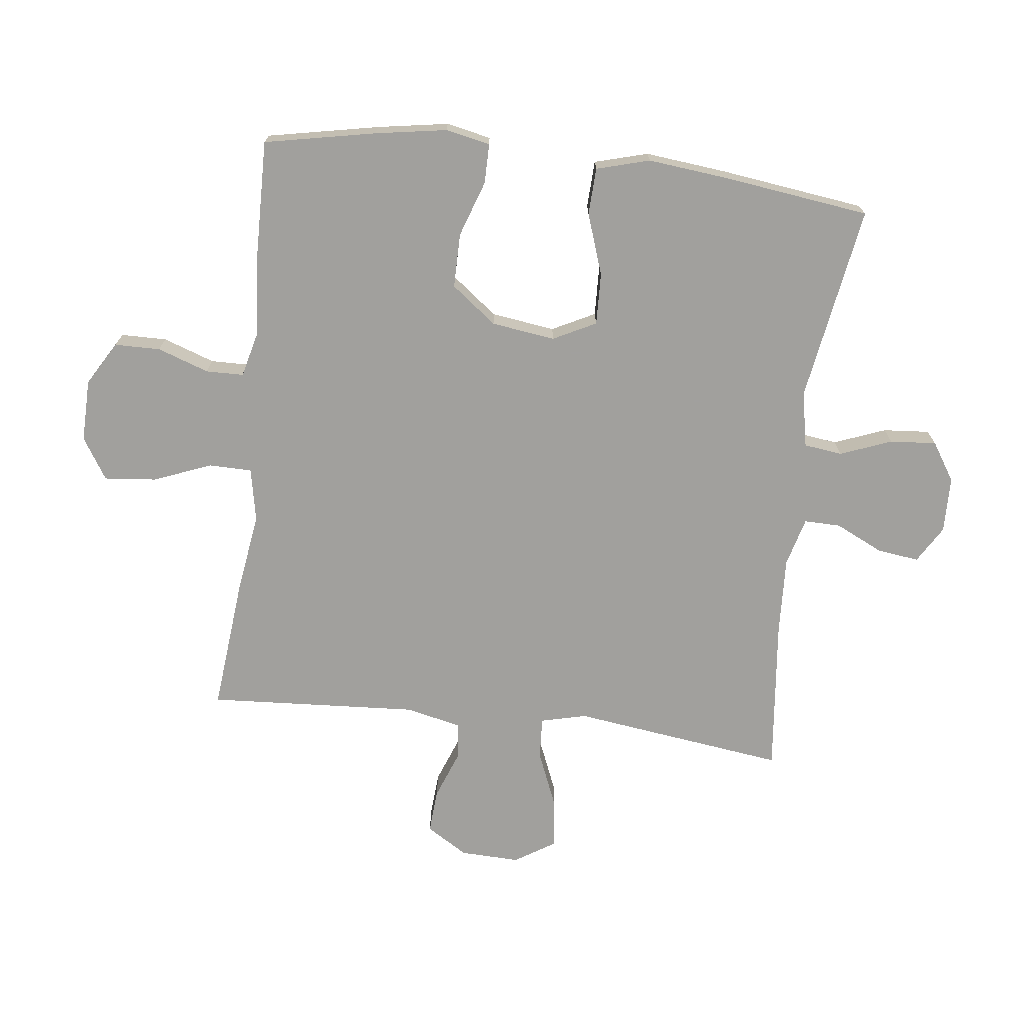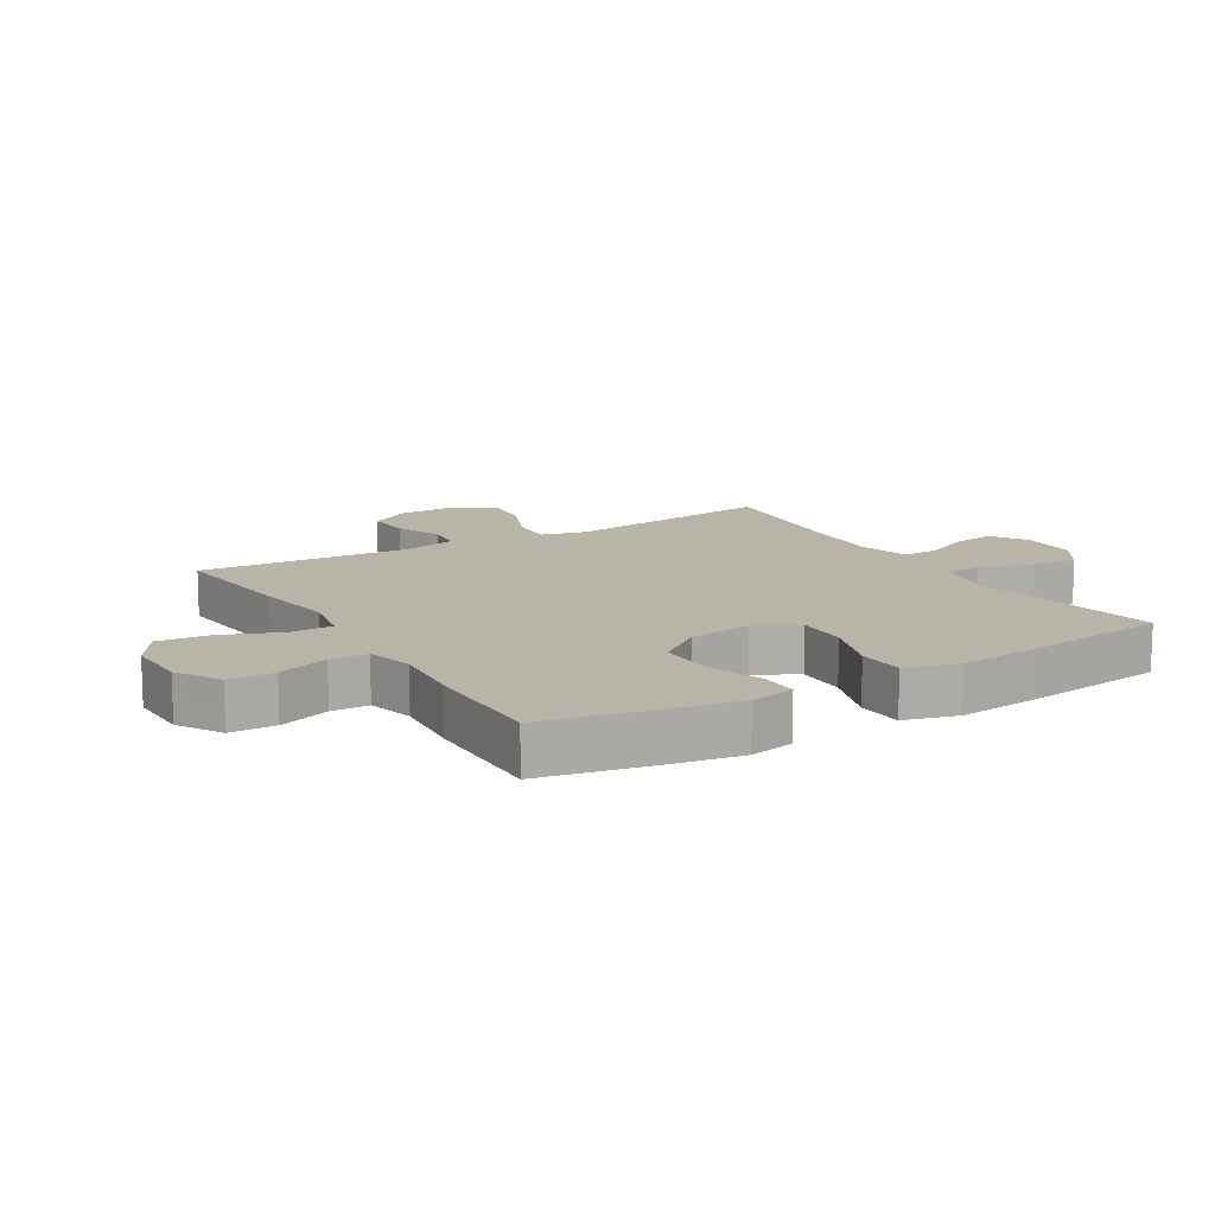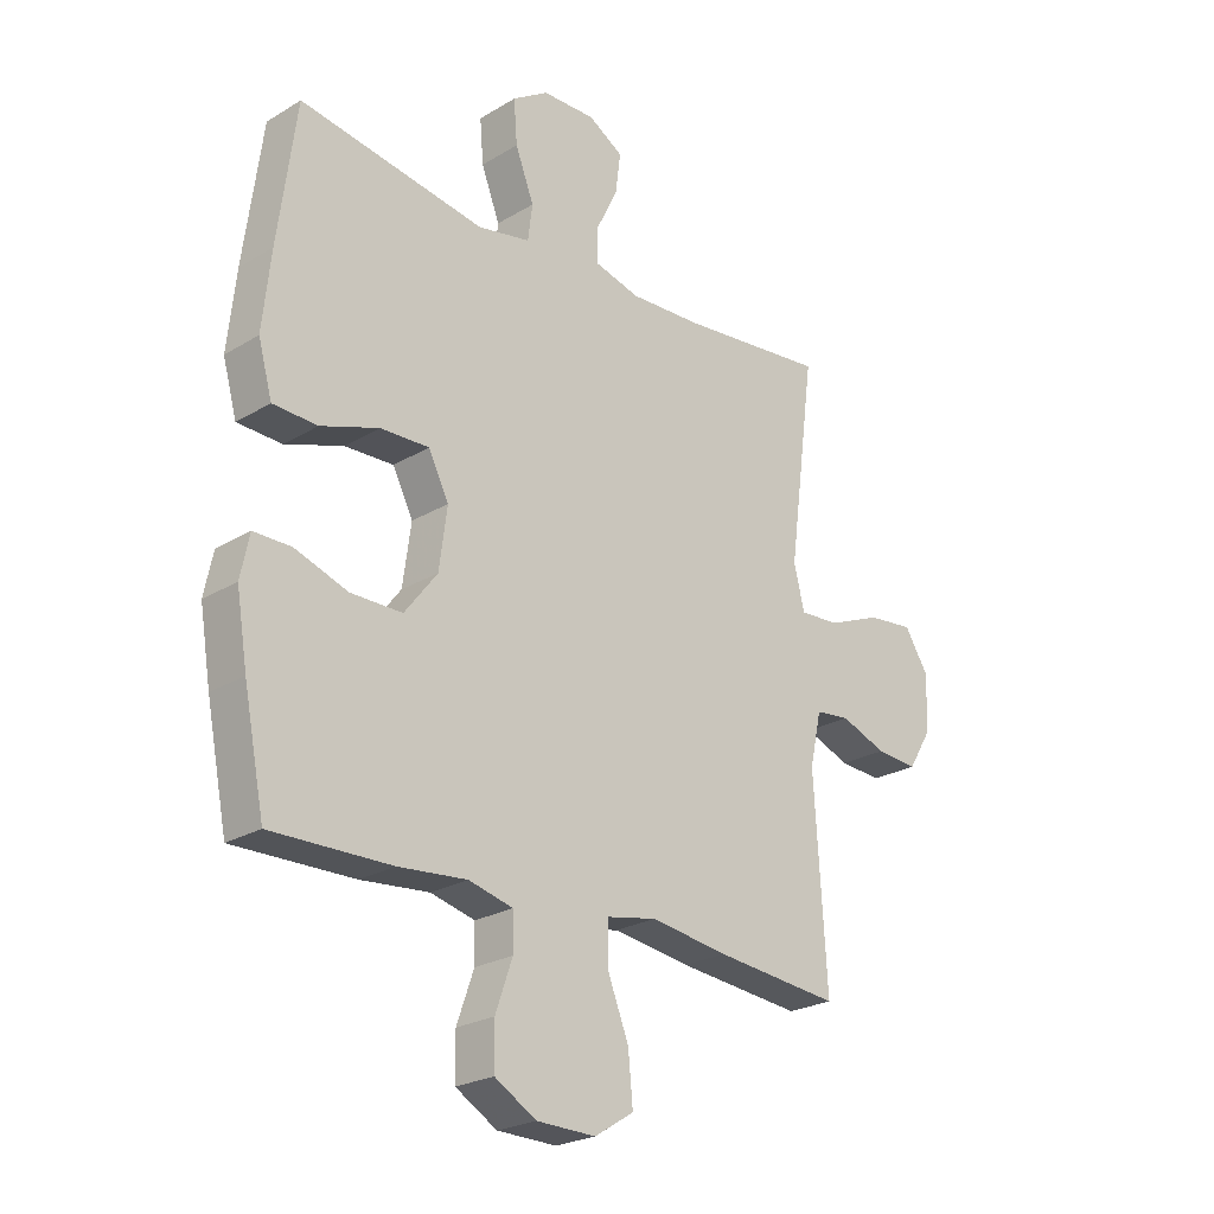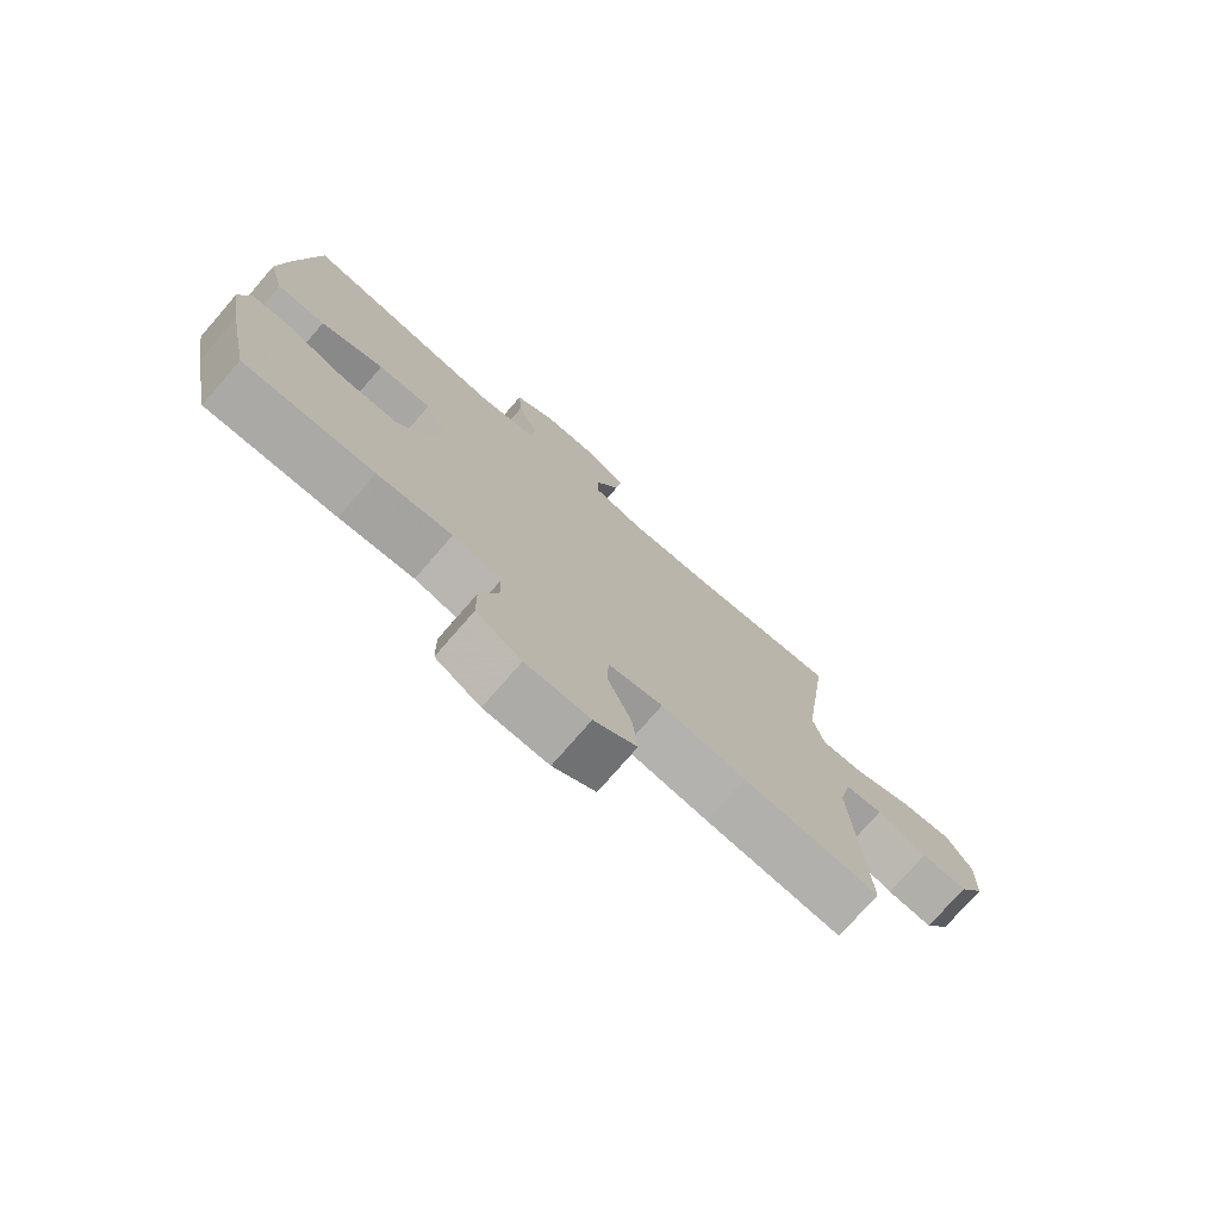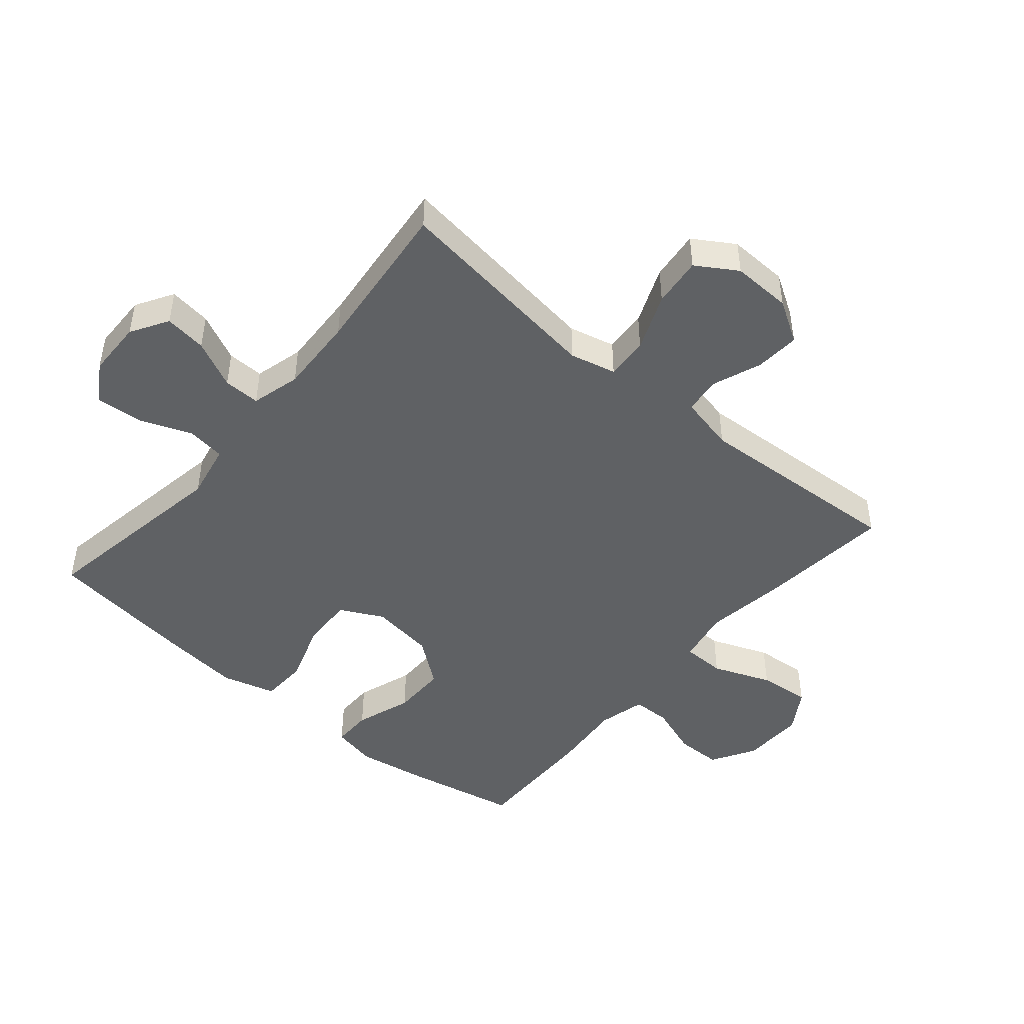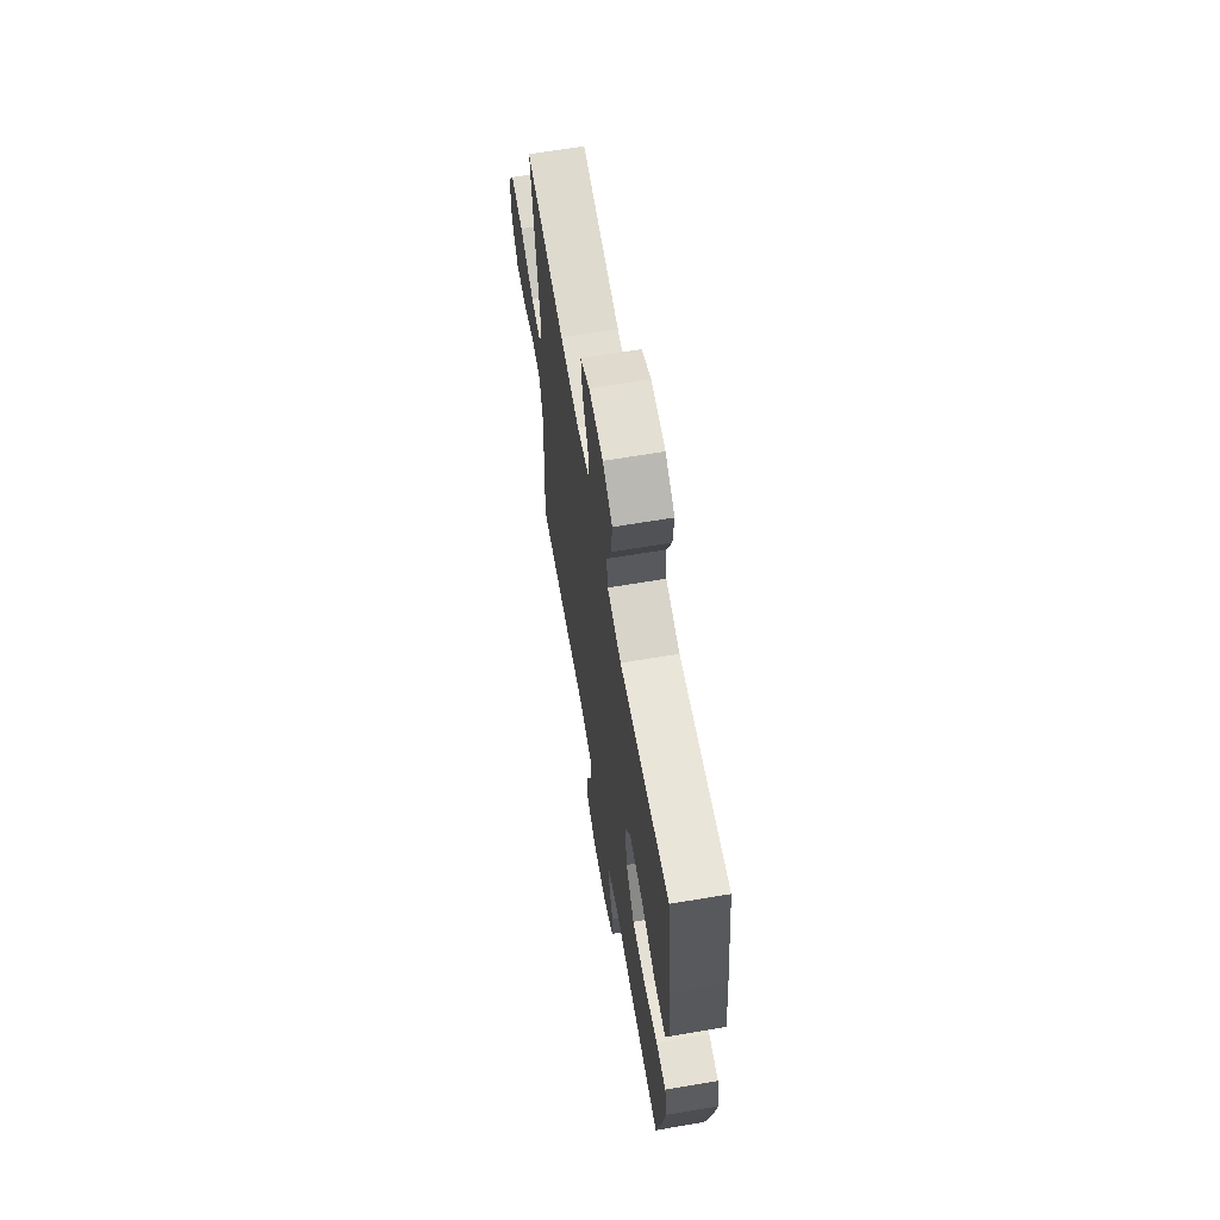
<metadata>
{"format":"obj","ext":"obj","renderer":"f3d","projection":"perspective","resolution":1024,"background":"white","views":[{"elev":-71.7,"azim":-96.8,"up":"+Y"},{"elev":13.0,"azim":-121.0,"up":"+Y"},{"elev":-24.1,"azim":-45.2,"up":"+Z"},{"elev":-75.9,"azim":-41.0,"up":"+Z"},{"elev":-46.5,"azim":49.7,"up":"+Y"},{"elev":65.3,"azim":-99.6,"up":"+Z"}]}
</metadata>
<code>
v -0.5 0.07 0.5
v -0.182 0.07 0.448
v -0.092 0.07 0.466
v -0.084 0.07 0.528
v -0.116 0.07 0.611
v -0.122 0.07 0.686
v -0.06 0.07 0.726
v 0.031 0.07 0.728
v 0.091 0.07 0.692
v 0.082 0.07 0.624
v 0.045 0.07 0.547
v 0.044 0.07 0.488
v 0.123 0.07 0.467
v 0.248 0.07 0.473
v 0.5 0.07 0.5
v 0.47 0.07 0.274
v 0.454 0.07 0.154
v 0.472 0.07 0.08
v 0.54 0.07 0.084
v 0.632 0.07 0.122
v 0.712 0.07 0.131
v 0.753 0.07 0.066
v 0.75 0.07 -0.03
v 0.709 0.07 -0.097
v 0.637 0.07 -0.092
v 0.558 0.07 -0.062
v 0.499 0.07 -0.069
v 0.479 0.07 -0.159
v 0.5 0.07 -0.5
v 0.285 0.07 -0.479
v 0.152 0.07 -0.46
v 0.066 0.07 -0.477
v 0.065 0.07 -0.546
v 0.102 0.07 -0.64
v 0.11 0.07 -0.724
v 0.043 0.07 -0.766
v -0.058 0.07 -0.764
v -0.129 0.07 -0.722
v -0.13 0.07 -0.648
v -0.101 0.07 -0.565
v -0.102 0.07 -0.504
v -0.178 0.07 -0.485
v -0.295 0.07 -0.496
v -0.5 0.07 -0.5
v -0.536 0.07 -0.32
v -0.555 0.07 -0.205
v -0.54 0.07 -0.133
v -0.476 0.07 -0.133
v -0.385 0.07 -0.164
v -0.297 0.07 -0.164
v -0.241 0.07 -0.091
v -0.227 0.07 0.012
v -0.262 0.07 0.081
v -0.346 0.07 0.078
v -0.445 0.07 0.044
v -0.521 0.07 0.047
v -0.545 0.07 0.133
v -0.531 0.07 0.265
v -0.5 0 0.5
v -0.182 0 0.448
v -0.092 0 0.466
v -0.084 0 0.528
v -0.116 0 0.611
v -0.122 0 0.686
v -0.06 0 0.726
v 0.031 0 0.728
v 0.091 0 0.692
v 0.082 0 0.624
v 0.045 0 0.547
v 0.044 0 0.488
v 0.123 0 0.467
v 0.248 0 0.473
v 0.5 0 0.5
v 0.47 0 0.274
v 0.454 0 0.154
v 0.472 0 0.08
v 0.54 0 0.084
v 0.632 0 0.122
v 0.712 0 0.131
v 0.753 0 0.066
v 0.75 0 -0.03
v 0.709 0 -0.097
v 0.637 0 -0.092
v 0.558 0 -0.062
v 0.499 0 -0.069
v 0.479 0 -0.159
v 0.5 0 -0.5
v 0.285 0 -0.479
v 0.152 0 -0.46
v 0.066 0 -0.477
v 0.065 0 -0.546
v 0.102 0 -0.64
v 0.11 0 -0.724
v 0.043 0 -0.766
v -0.058 0 -0.764
v -0.129 0 -0.722
v -0.13 0 -0.648
v -0.101 0 -0.565
v -0.102 0 -0.504
v -0.178 0 -0.485
v -0.295 0 -0.496
v -0.5 0 -0.5
v -0.536 0 -0.32
v -0.555 0 -0.205
v -0.54 0 -0.133
v -0.476 0 -0.133
v -0.385 0 -0.164
v -0.297 0 -0.164
v -0.241 0 -0.091
v -0.227 0 0.012
v -0.262 0 0.081
v -0.346 0 0.078
v -0.445 0 0.044
v -0.521 0 0.047
v -0.545 0 0.133
v -0.531 0 0.265
f 58 1 2
f 57 58 2
f 56 57 2
f 55 56 2
f 54 55 2
f 53 54 2 3
f 52 53 3
f 51 52 3
f 47 48 49
f 46 47 49
f 45 46 49
f 44 45 49
f 43 44 49
f 42 43 49
f 41 42 49 50
f 38 39 40
f 37 38 40
f 36 37 40
f 35 36 40
f 34 35 40
f 33 34 40
f 32 33 40 41
f 41 50 51
f 32 41 51
f 31 32 51
f 31 51 3
f 30 31 3
f 29 30 3
f 28 29 3
f 24 25 26
f 23 24 26
f 22 23 26
f 21 22 26
f 20 21 26
f 19 20 26
f 18 19 26 27
f 14 15 16 17
f 18 27 28
f 17 18 28
f 14 17 28
f 13 14 28
f 9 10 11
f 8 9 11
f 7 8 11
f 6 7 11
f 5 6 11
f 4 5 11
f 4 11 12
f 3 4 12
f 3 12 13 28
f 60 59 116
f 60 116 115
f 60 115 114
f 60 114 113
f 60 113 112
f 61 60 112 111
f 61 111 110
f 61 110 109
f 107 106 105
f 107 105 104
f 107 104 103
f 107 103 102
f 107 102 101
f 107 101 100
f 108 107 100 99
f 98 97 96
f 98 96 95
f 98 95 94
f 98 94 93
f 98 93 92
f 98 92 91
f 99 98 91 90
f 109 108 99
f 109 99 90
f 109 90 89
f 61 109 89
f 61 89 88
f 61 88 87
f 61 87 86
f 84 83 82
f 84 82 81
f 84 81 80
f 84 80 79
f 84 79 78
f 84 78 77
f 85 84 77 76
f 75 74 73 72
f 86 85 76
f 86 76 75
f 86 75 72
f 86 72 71
f 69 68 67
f 69 67 66
f 69 66 65
f 69 65 64
f 69 64 63
f 69 63 62
f 70 69 62
f 70 62 61
f 86 71 70 61
f 1 59 60 2
f 2 60 61 3
f 3 61 62 4
f 4 62 63 5
f 5 63 64 6
f 6 64 65 7
f 7 65 66 8
f 8 66 67 9
f 9 67 68 10
f 10 68 69 11
f 11 69 70 12
f 12 70 71 13
f 13 71 72 14
f 14 72 73 15
f 15 73 74 16
f 16 74 75 17
f 17 75 76 18
f 18 76 77 19
f 19 77 78 20
f 20 78 79 21
f 21 79 80 22
f 22 80 81 23
f 23 81 82 24
f 24 82 83 25
f 25 83 84 26
f 26 84 85 27
f 27 85 86 28
f 28 86 87 29
f 29 87 88 30
f 30 88 89 31
f 31 89 90 32
f 32 90 91 33
f 33 91 92 34
f 34 92 93 35
f 35 93 94 36
f 36 94 95 37
f 37 95 96 38
f 38 96 97 39
f 39 97 98 40
f 40 98 99 41
f 41 99 100 42
f 42 100 101 43
f 43 101 102 44
f 44 102 103 45
f 45 103 104 46
f 46 104 105 47
f 47 105 106 48
f 48 106 107 49
f 49 107 108 50
f 50 108 109 51
f 51 109 110 52
f 52 110 111 53
f 53 111 112 54
f 54 112 113 55
f 55 113 114 56
f 56 114 115 57
f 57 115 116 58
f 58 116 59 1

</code>
